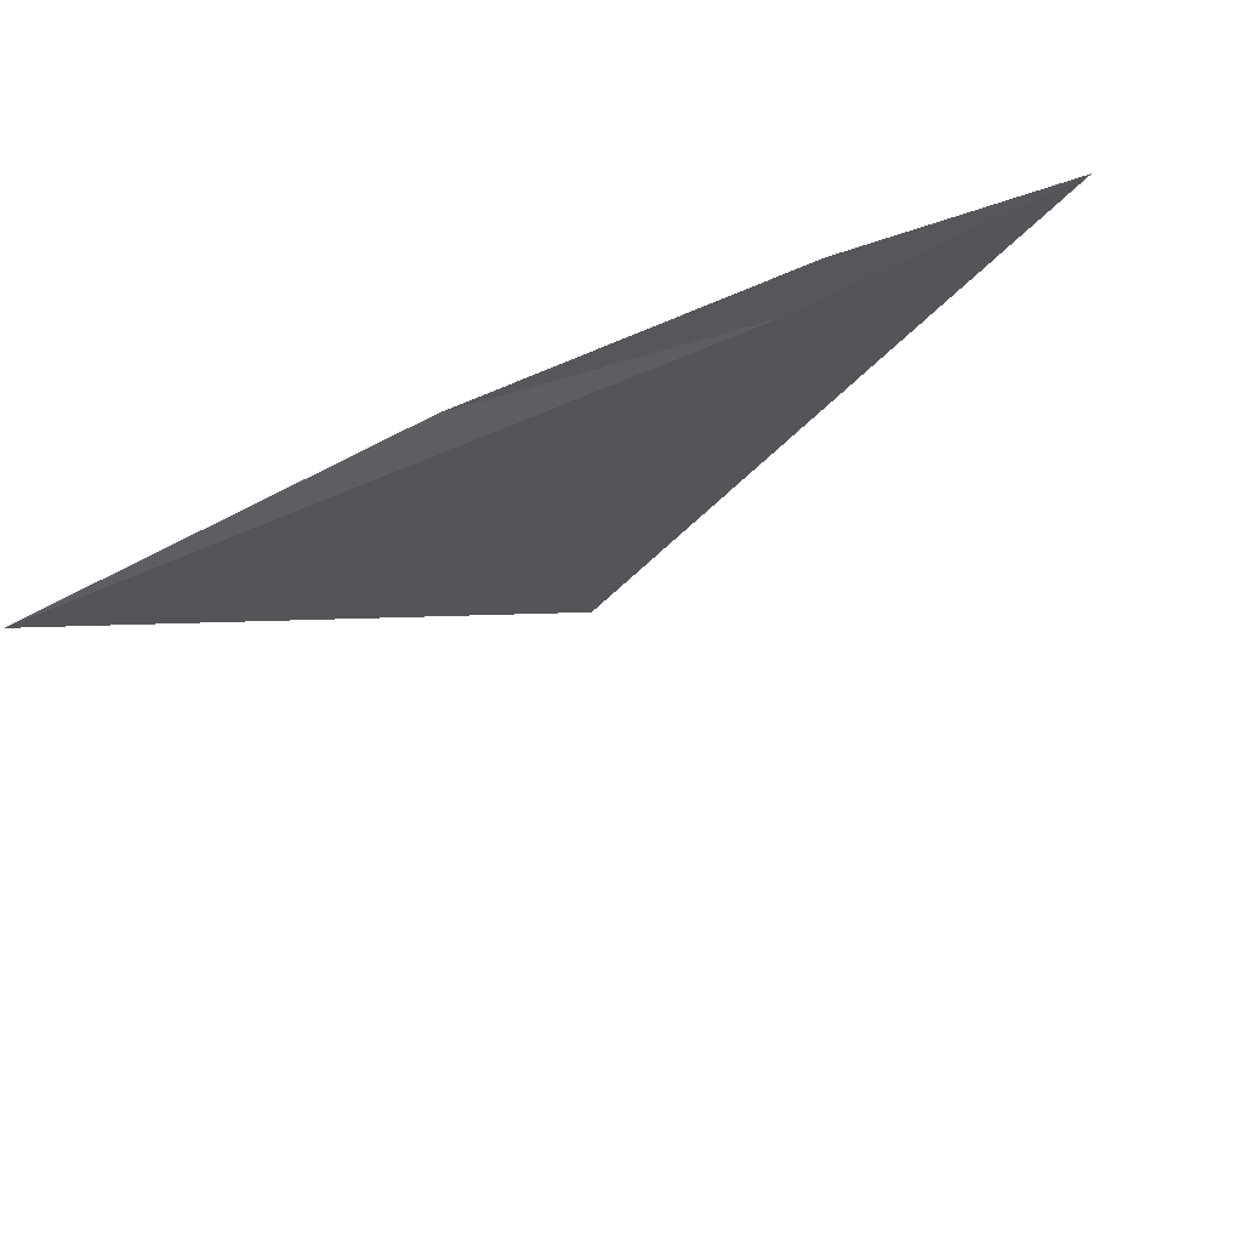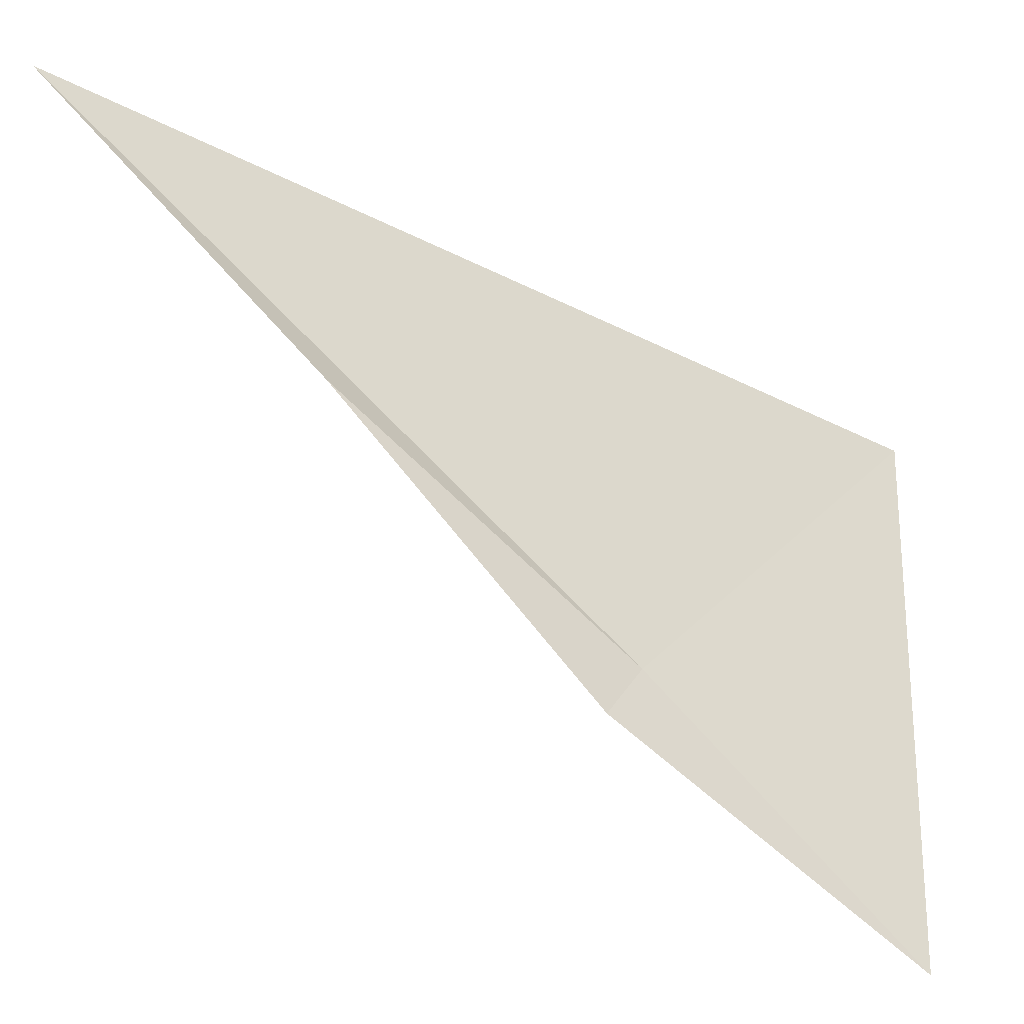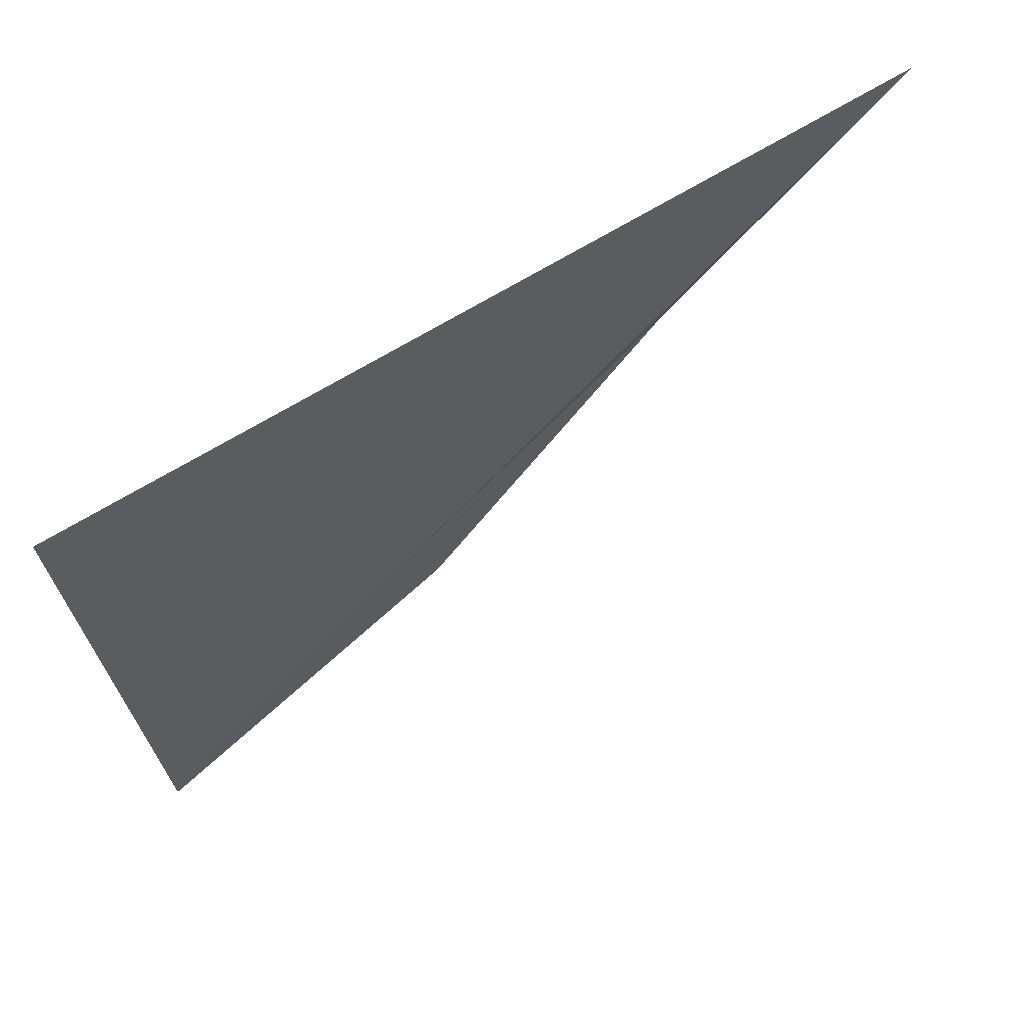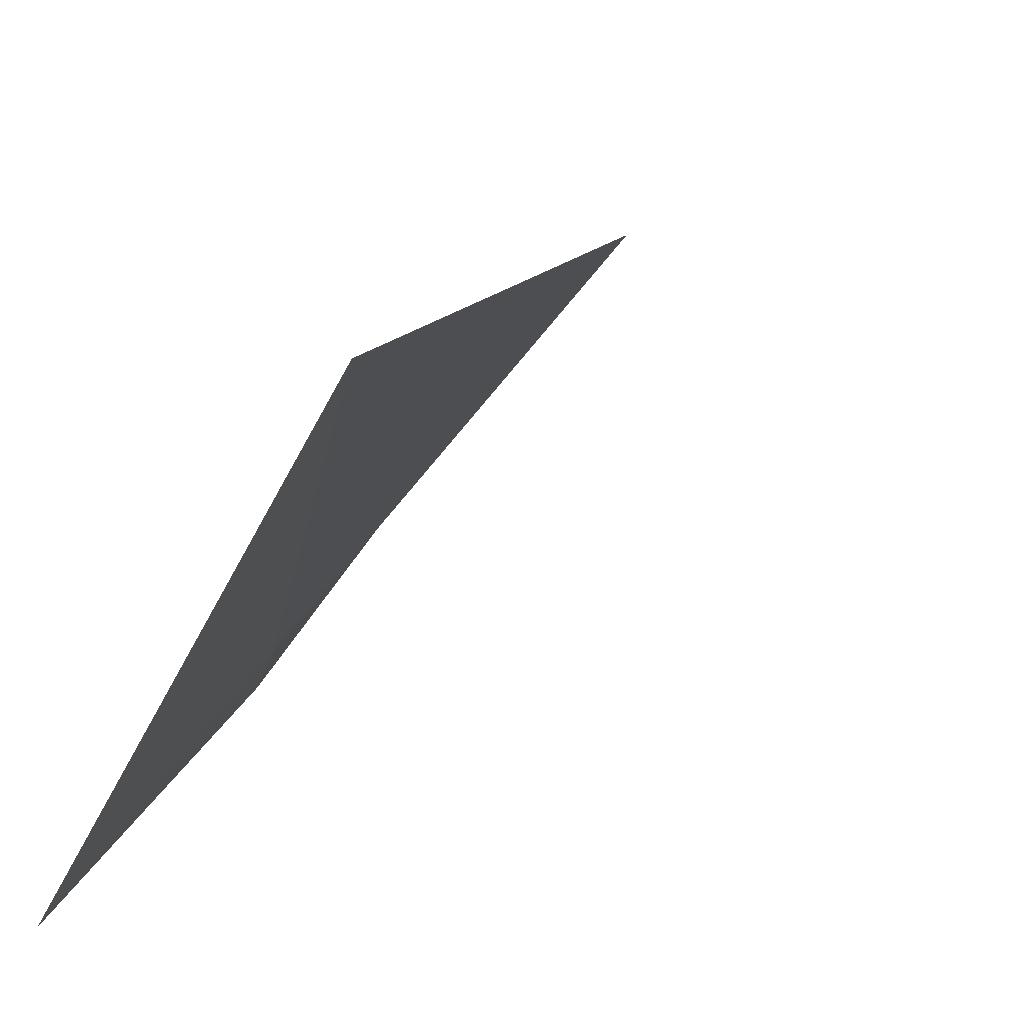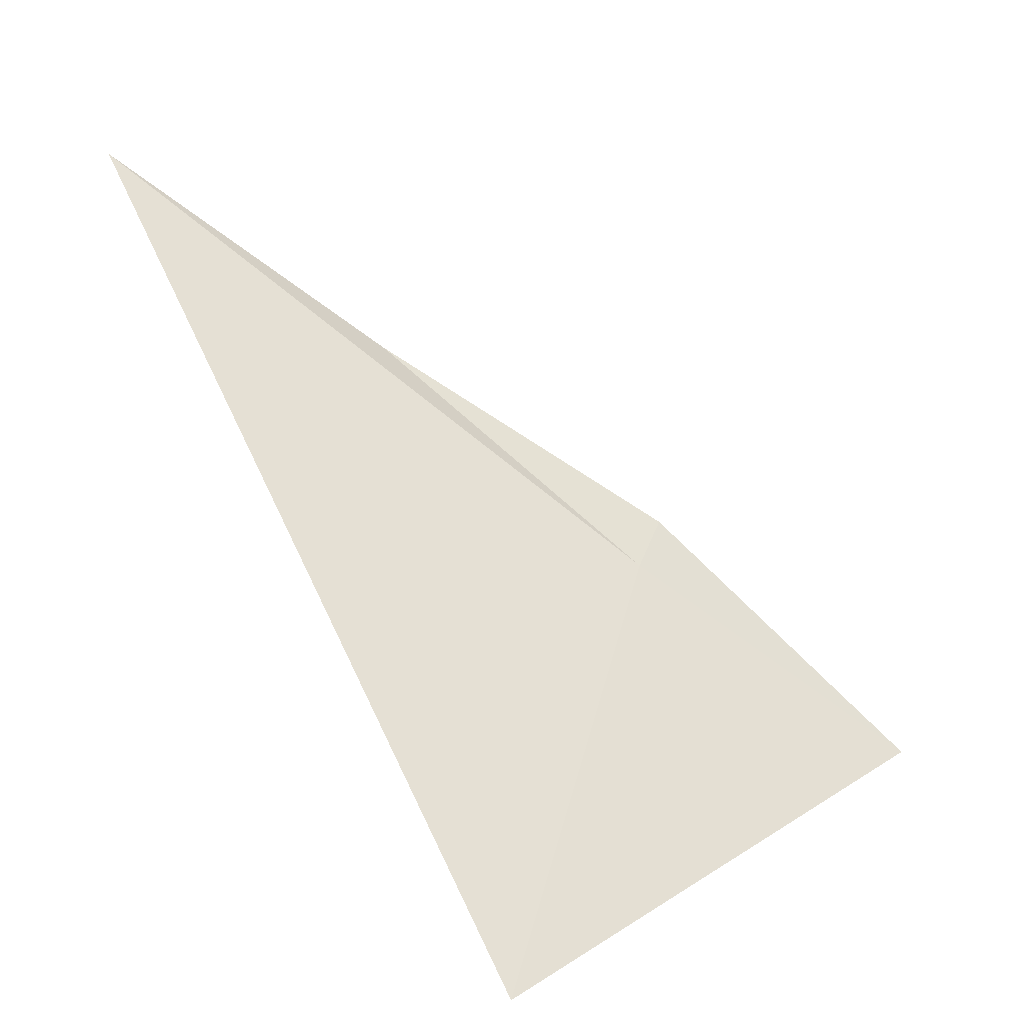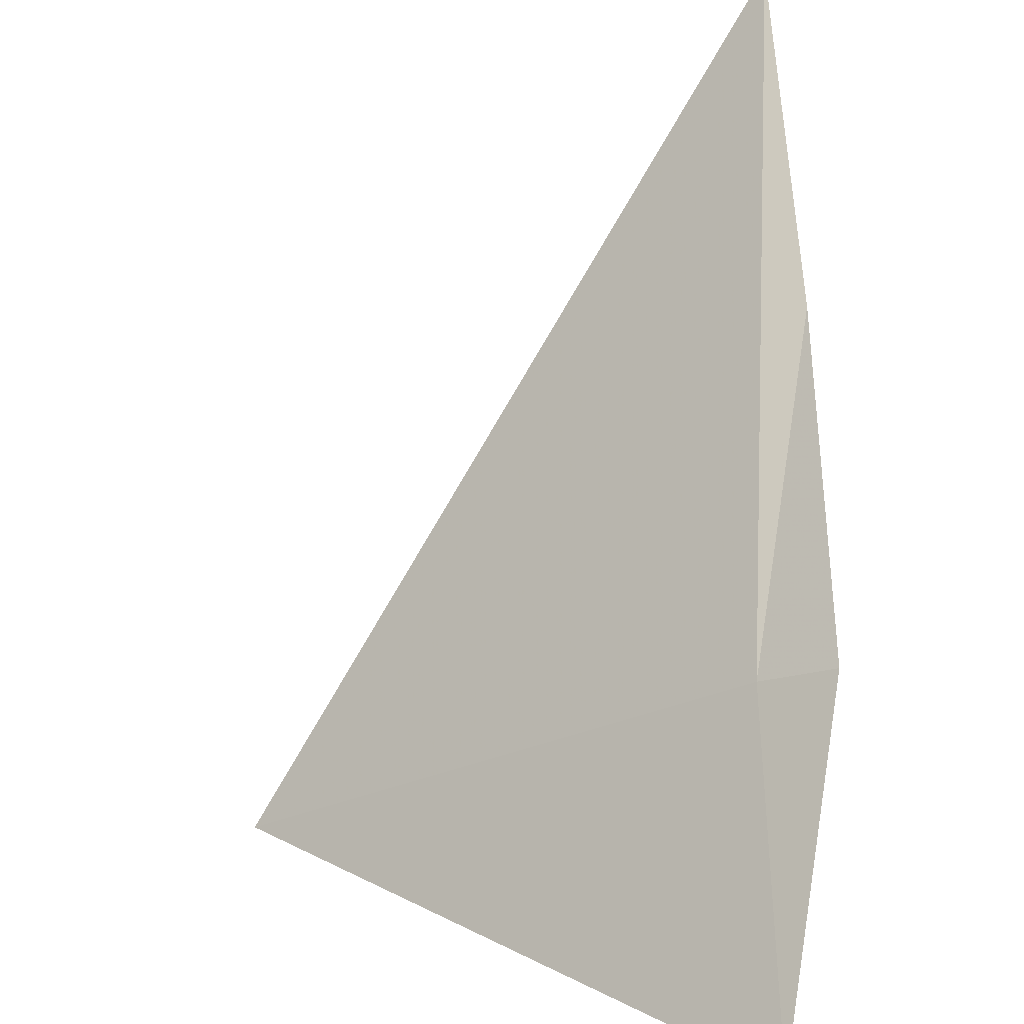
<metadata>
{"format":"obj","ext":"obj","renderer":"f3d","projection":"perspective","resolution":1024,"background":"white","views":[{"elev":37.9,"azim":-86.7,"up":"+Z"},{"elev":2.8,"azim":3.1,"up":"+Y"},{"elev":16.7,"azim":-177.1,"up":"+Y"},{"elev":-8.2,"azim":141.7,"up":"+Y"},{"elev":-77.8,"azim":-82.6,"up":"+Z"},{"elev":-60.9,"azim":-86.5,"up":"+Y"}]}
</metadata>
<code>
v 20.35 18.16 46.92
v 20.39 18.13 46.92
v 20.35 18.16 46.93
v 20.39 18.19 46.85
v 20.28 18.23 46.93
v 20.32 18.2 46.93
f 1 3 2
f 1 2 4
f 1 4 5
f 1 6 3
f 1 5 6

</code>
